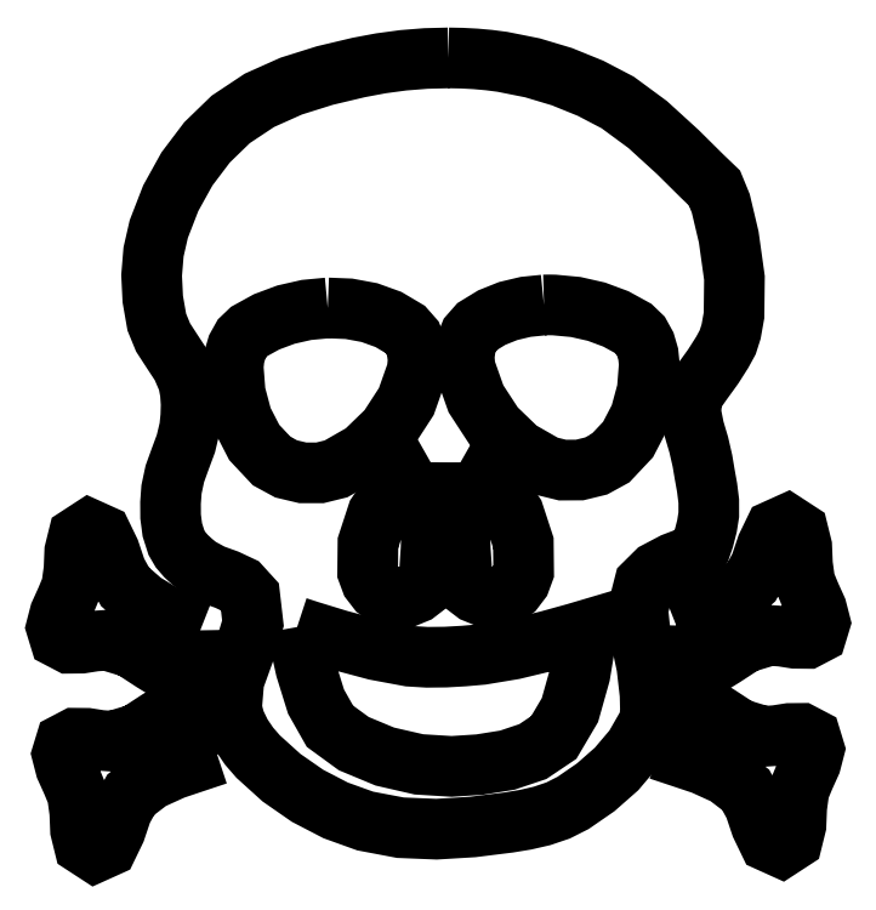
<metadata>
{"format":"dxf","ext":"dxf","renderer":"ezdxf+matplotlib","layout":"modelspace","background":"white","min_lineweight":24,"dpi":150}
</metadata>
<code>
0
SECTION
2
ENTITIES
0
LWPOLYLINE
8
Layer_1
90
113
70
0
10
44
20
82.26
30
0
10
41.69
20
82.21
30
0
10
39.39
20
82.02
30
0
10
37.11
20
81.71
30
0
10
34.85
20
81.29
30
0
10
31.38
20
80.46
30
0
10
27.95
20
79.39
30
0
10
24.7
20
77.94
30
0
10
21.77
20
75.99
30
0
10
19.36
20
73.64
30
0
10
17.3
20
70.93
30
0
10
15.65
20
67.94
30
0
10
14.43
20
64.79
30
0
10
13.89
20
62.46
30
0
10
13.7
20
60.06
30
0
10
13.81
20
57.65
30
0
10
14.22
20
55.29
30
0
10
14.87
20
53.73
30
0
10
15.8
20
52.28
30
0
10
16.75
20
50.84
30
0
10
17.43
20
49.29
30
0
10
17.65
20
48.11
30
0
10
17.73
20
46.9
30
0
10
17.7
20
45.69
30
0
10
17.57
20
44.49
30
0
10
17.2
20
42.9
30
0
10
16.62
20
41.35
30
0
10
16.06
20
39.81
30
0
10
15.72
20
38.21
30
0
10
15.63
20
36.84
30
0
10
15.63
20
35.45
30
0
10
15.81
20
34.08
30
0
10
16.23
20
32.79
30
0
10
16.65
20
32.06
30
0
10
17.2
20
31.42
30
0
10
17.84
20
30.83
30
0
10
18.5
20
30.29
30
0
10
19.86
20
29.55
30
0
10
21.38
20
29
30
0
10
22.76
20
28.35
30
0
10
23.73
20
27.29
30
0
10
24.04
20
24.55
30
0
10
23.16
20
21.66
30
0
10
22.09
20
18.71
30
0
10
21.85
20
15.79
30
0
10
22.23
20
14.45
30
0
10
22.85
20
13.18
30
0
10
23.65
20
12
30
0
10
24.58
20
10.94
30
0
10
26.95
20
8.787
30
0
10
29.61
20
6.941
30
0
10
32.48
20
5.45
30
0
10
35.5
20
4.364
30
0
10
39.09
20
3.683
30
0
10
42.77
20
3.531
30
0
10
46.48
20
3.758
30
0
10
50.15
20
4.214
30
0
10
51.86
20
4.496
30
0
10
53.56
20
4.886
30
0
10
55.19
20
5.441
30
0
10
56.73
20
6.214
30
0
10
59.03
20
7.806
30
0
10
61.16
20
9.674
30
0
10
62.97
20
11.81
30
0
10
64.35
20
14.21
30
0
10
64.56
20
14.95
30
0
10
64.61
20
15.72
30
0
10
64.59
20
16.51
30
0
10
64.58
20
17.29
30
0
10
64.25
20
20.18
30
0
10
63.62
20
23.1
30
0
10
63.33
20
25.94
30
0
10
64
20
28.56
30
0
10
65.23
20
29.78
30
0
10
66.98
20
30.7
30
0
10
68.6
20
31.32
30
0
10
69.42
20
31.64
30
0
10
69.71
20
32.16
30
0
10
70.07
20
33.2
30
0
10
70.39
20
34.46
30
0
10
70.58
20
35.64
30
0
10
70.57
20
37.02
30
0
10
70.4
20
38.39
30
0
10
70.16
20
39.77
30
0
10
69.92
20
41.14
30
0
10
69.55
20
42.77
30
0
10
69.06
20
44.41
30
0
10
68.74
20
46.03
30
0
10
68.85
20
47.64
30
0
10
69.2
20
48.22
30
0
10
69.91
20
49.23
30
0
10
70.64
20
50.23
30
0
10
71.04
20
50.79
30
0
10
71.95
20
52.22
30
0
10
72.5
20
53.24
30
0
10
72.85
20
54.33
30
0
10
73.15
20
55.99
30
0
10
73.19
20
59.8
30
0
10
72.61
20
63.98
30
0
10
71.8
20
67.42
30
0
10
71.15
20
68.99
30
0
10
69.9
20
70.19
30
0
10
67.42
20
72.65
30
0
10
64.33
20
75.46
30
0
10
61.27
20
77.71
30
0
10
58.5
20
79.17
30
0
10
55.59
20
80.35
30
0
10
52.57
20
81.25
30
0
10
49.5
20
81.86
30
0
10
48.14
20
82.04
30
0
10
46.76
20
82.17
30
0
10
45.38
20
82.24
30
0
10
44
20
82.26
30
0
0
LWPOLYLINE
8
Layer_1
90
33
70
0
10
53.75
20
57.04
30
0
10
54.02
20
57.05
30
0
10
54.29
20
57.05
30
0
10
54.55
20
57.05
30
0
10
54.83
20
57.04
30
0
10
56.99
20
56.84
30
0
10
59.1
20
56.36
30
0
10
61.09
20
55.62
30
0
10
62.88
20
54.64
30
0
10
63.59
20
53.95
30
0
10
64.1
20
53.04
30
0
10
64.39
20
52.02
30
0
10
64.5
20
50.99
30
0
10
64.29
20
48.33
30
0
10
63.57
20
45.69
30
0
10
62.33
20
43.31
30
0
10
60.55
20
41.41
30
0
10
59.08
20
40.61
30
0
10
57.39
20
40.19
30
0
10
55.64
20
40.19
30
0
10
54
20
40.59
30
0
10
51.13
20
42.23
30
0
10
48.67
20
44.6
30
0
10
46.81
20
47.46
30
0
10
45.7
20
50.59
30
0
10
45.6
20
51.74
30
0
10
45.76
20
52.92
30
0
10
46.19
20
54.01
30
0
10
46.92
20
54.84
30
0
10
48.42
20
55.76
30
0
10
50.09
20
56.42
30
0
10
51.88
20
56.85
30
0
10
53.75
20
57.04
30
0
0
LWPOLYLINE
8
Layer_1
90
29
70
0
10
31.68
20
56.74
30
0
10
33.84
20
56.65
30
0
10
35.93
20
56.27
30
0
10
37.87
20
55.56
30
0
10
39.6
20
54.54
30
0
10
40.33
20
53.71
30
0
10
40.76
20
52.64
30
0
10
40.91
20
51.46
30
0
10
40.8
20
50.31
30
0
10
39.7
20
47.19
30
0
10
37.84
20
44.33
30
0
10
35.39
20
41.96
30
0
10
32.53
20
40.31
30
0
10
30.88
20
39.91
30
0
10
29.13
20
39.91
30
0
10
27.43
20
40.31
30
0
10
25.95
20
41.11
30
0
10
24.17
20
43.01
30
0
10
22.94
20
45.4
30
0
10
22.23
20
48.05
30
0
10
22.02
20
50.71
30
0
10
22.13
20
51.74
30
0
10
22.43
20
52.75
30
0
10
22.93
20
53.65
30
0
10
23.65
20
54.34
30
0
10
25.43
20
55.32
30
0
10
27.41
20
56.06
30
0
10
29.51
20
56.54
30
0
10
31.68
20
56.74
30
0
0
LWPOLYLINE
8
Layer_1
90
21
70
0
10
45.2
20
40.94
30
0
10
45.4
20
40.83
30
0
10
45.84
20
40.57
30
0
10
46.33
20
40.3
30
0
10
46.62
20
40.14
30
0
10
48.94
20
38.32
30
0
10
50.67
20
35.73
30
0
10
51.64
20
32.77
30
0
10
51.68
20
29.81
30
0
10
51.32
20
28.85
30
0
10
50.67
20
27.99
30
0
10
49.81
20
27.36
30
0
10
48.85
20
27.09
30
0
10
47.82
20
27.23
30
0
10
46.71
20
27.68
30
0
10
45.81
20
28.37
30
0
10
45.4
20
29.21
30
0
10
45.21
20
32.09
30
0
10
45.13
20
34.6
30
0
10
45.14
20
37.34
30
0
10
45.2
20
40.94
30
0
0
LWPOLYLINE
8
Layer_1
90
21
70
0
10
42.23
20
40.91
30
0
10
42.29
20
37.31
30
0
10
42.29
20
34.57
30
0
10
42.22
20
32.07
30
0
10
42.03
20
29.19
30
0
10
41.62
20
28.34
30
0
10
40.73
20
27.66
30
0
10
39.63
20
27.2
30
0
10
38.6
20
27.06
30
0
10
37.63
20
27.34
30
0
10
36.77
20
27.97
30
0
10
36.11
20
28.83
30
0
10
35.75
20
29.79
30
0
10
35.78
20
32.75
30
0
10
36.75
20
35.71
30
0
10
38.48
20
38.29
30
0
10
40.8
20
40.11
30
0
10
41.1
20
40.28
30
0
10
41.58
20
40.55
30
0
10
42.03
20
40.8
30
0
10
42.23
20
40.91
30
0
0
LWPOLYLINE
8
Layer_1
90
29
70
0
10
28.55
20
24.16
30
0
10
29.79
20
23.76
30
0
10
32.82
20
22.83
30
0
10
36.58
20
21.83
30
0
10
40
20
21.19
30
0
10
41.82
20
21.08
30
0
10
43.7
20
21.1
30
0
10
45.58
20
21.21
30
0
10
47.4
20
21.36
30
0
10
50.64
20
21.91
30
0
10
54.15
20
22.75
30
0
10
56.95
20
23.52
30
0
10
58.1
20
23.86
30
0
10
57.95
20
22.51
30
0
10
57.43
20
19.34
30
0
10
56.4
20
15.69
30
0
10
54.75
20
12.89
30
0
10
52.61
20
11.45
30
0
10
50.01
20
10.58
30
0
10
47.18
20
10.12
30
0
10
44.33
20
9.939
30
0
10
40.98
20
10.15
30
0
10
37.5
20
10.94
30
0
10
34.33
20
12.26
30
0
10
31.9
20
14.04
30
0
10
30.48
20
16.55
30
0
10
29.43
20
19.92
30
0
10
28.78
20
22.89
30
0
10
28.55
20
24.16
30
0
0
LWPOLYLINE
8
Layer_1
90
29
70
0
10
67.25
20
24.33
30
0
10
69.15
20
25.07
30
0
10
71.15
20
25.99
30
0
10
73.12
20
27.19
30
0
10
74.93
20
28.77
30
0
10
75.82
20
30.39
30
0
10
76.5
20
32.4
30
0
10
77.3
20
34.06
30
0
10
78.57
20
34.63
30
0
10
79.7
20
33.89
30
0
10
80.07
20
32.39
30
0
10
80.14
20
30.55
30
0
10
80.38
20
28.77
30
0
10
80.93
20
27.45
30
0
10
81.58
20
26.01
30
0
10
81.94
20
24.64
30
0
10
81.6
20
23.52
30
0
10
80.62
20
23
30
0
10
79.37
20
23.02
30
0
10
78.02
20
23.23
30
0
10
76.75
20
23.31
30
0
10
74.25
20
22.56
30
0
10
72.1
20
21.15
30
0
10
69.91
20
19.81
30
0
10
67.32
20
19.24
30
0
10
67.18
20
20.21
30
0
10
67.17
20
21.45
30
0
10
67.23
20
22.85
30
0
10
67.25
20
24.33
30
0
0
LWPOLYLINE
8
Layer_1
90
29
70
0
10
65.52
20
11.63
30
0
10
67.59
20
10.94
30
0
10
69.99
20
10.14
30
0
10
72.35
20
9.067
30
0
10
74.34
20
7.547
30
0
10
75.23
20
5.922
30
0
10
75.91
20
3.916
30
0
10
76.71
20
2.261
30
0
10
77.98
20
1.688
30
0
10
79.11
20
2.424
30
0
10
79.48
20
3.922
30
0
10
79.55
20
5.768
30
0
10
79.8
20
7.547
30
0
10
80.34
20
8.863
30
0
10
80.99
20
10.3
30
0
10
81.35
20
11.68
30
0
10
81.01
20
12.8
30
0
10
80.03
20
13.31
30
0
10
78.78
20
13.3
30
0
10
77.43
20
13.09
30
0
10
76.16
20
13
30
0
10
73.66
20
13.76
30
0
10
71.51
20
15.16
30
0
10
69.33
20
16.51
30
0
10
66.74
20
17.08
30
0
10
66.83
20
15.65
30
0
10
66.6
20
14.32
30
0
10
66.14
20
13
30
0
10
65.52
20
11.63
30
0
0
LWPOLYLINE
8
Layer_1
90
29
70
0
10
18.66
20
23.83
30
0
10
16.77
20
24.58
30
0
10
14.77
20
25.5
30
0
10
12.79
20
26.7
30
0
10
10.98
20
28.27
30
0
10
10.09
20
29.9
30
0
10
9.415
20
31.91
30
0
10
8.615
20
33.56
30
0
10
7.346
20
34.13
30
0
10
6.216
20
33.4
30
0
10
5.846
20
31.9
30
0
10
5.772
20
30.05
30
0
10
5.528
20
28.27
30
0
10
4.982
20
26.96
30
0
10
4.329
20
25.52
30
0
10
3.973
20
24.14
30
0
10
4.315
20
23.02
30
0
10
5.294
20
22.51
30
0
10
6.543
20
22.52
30
0
10
7.891
20
22.73
30
0
10
9.164
20
22.82
30
0
10
11.66
20
22.06
30
0
10
13.81
20
20.66
30
0
10
16
20
19.31
30
0
10
18.59
20
18.74
30
0
10
18.73
20
19.71
30
0
10
18.74
20
20.95
30
0
10
18.68
20
22.36
30
0
10
18.66
20
23.83
30
0
0
LWPOLYLINE
8
Layer_1
90
29
70
0
10
20.39
20
11.14
30
0
10
18.32
20
10.45
30
0
10
15.92
20
9.649
30
0
10
13.56
20
8.572
30
0
10
11.57
20
7.052
30
0
10
10.68
20
5.427
30
0
10
10
20
3.421
30
0
10
9.203
20
1.766
30
0
10
7.934
20
1.193
30
0
10
6.804
20
1.929
30
0
10
6.434
20
3.427
30
0
10
6.359
20
5.272
30
0
10
6.115
20
7.052
30
0
10
5.57
20
8.368
30
0
10
4.917
20
9.809
30
0
10
4.561
20
11.18
30
0
10
4.903
20
12.3
30
0
10
5.882
20
12.82
30
0
10
7.131
20
12.81
30
0
10
8.478
20
12.59
30
0
10
9.752
20
12.51
30
0
10
12.25
20
13.26
30
0
10
14.4
20
14.67
30
0
10
16.58
20
16.01
30
0
10
19.18
20
16.58
30
0
10
19.08
20
15.16
30
0
10
19.31
20
13.82
30
0
10
19.77
20
12.51
30
0
10
20.39
20
11.14
30
0
0
ENDSEC
0
EOF

</code>
